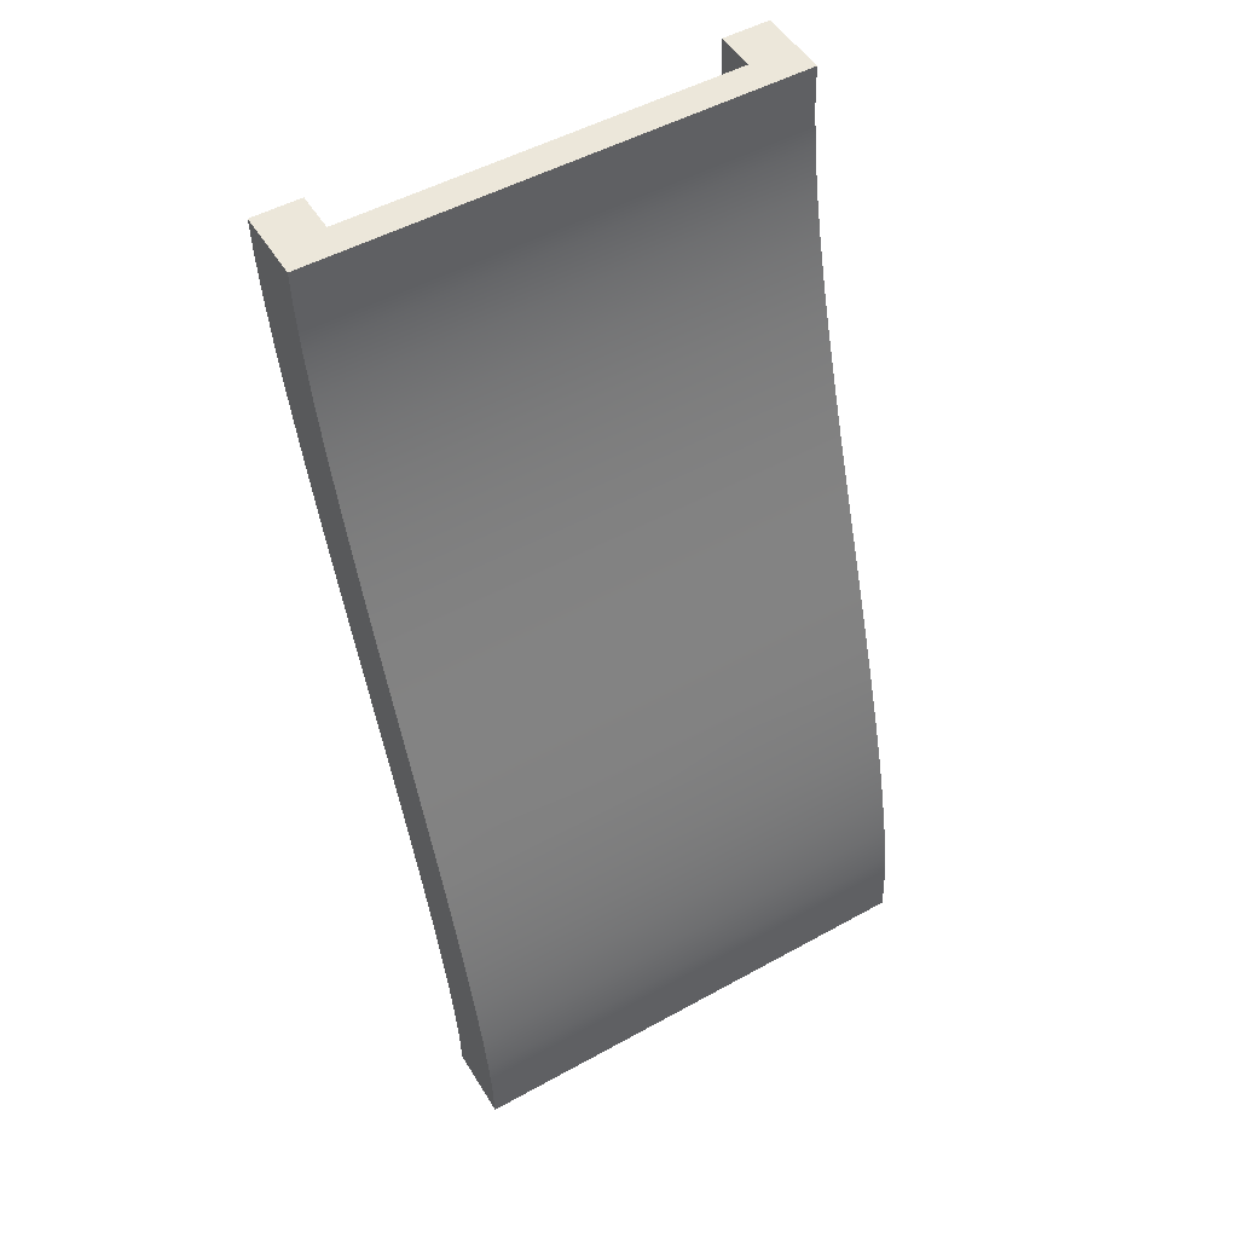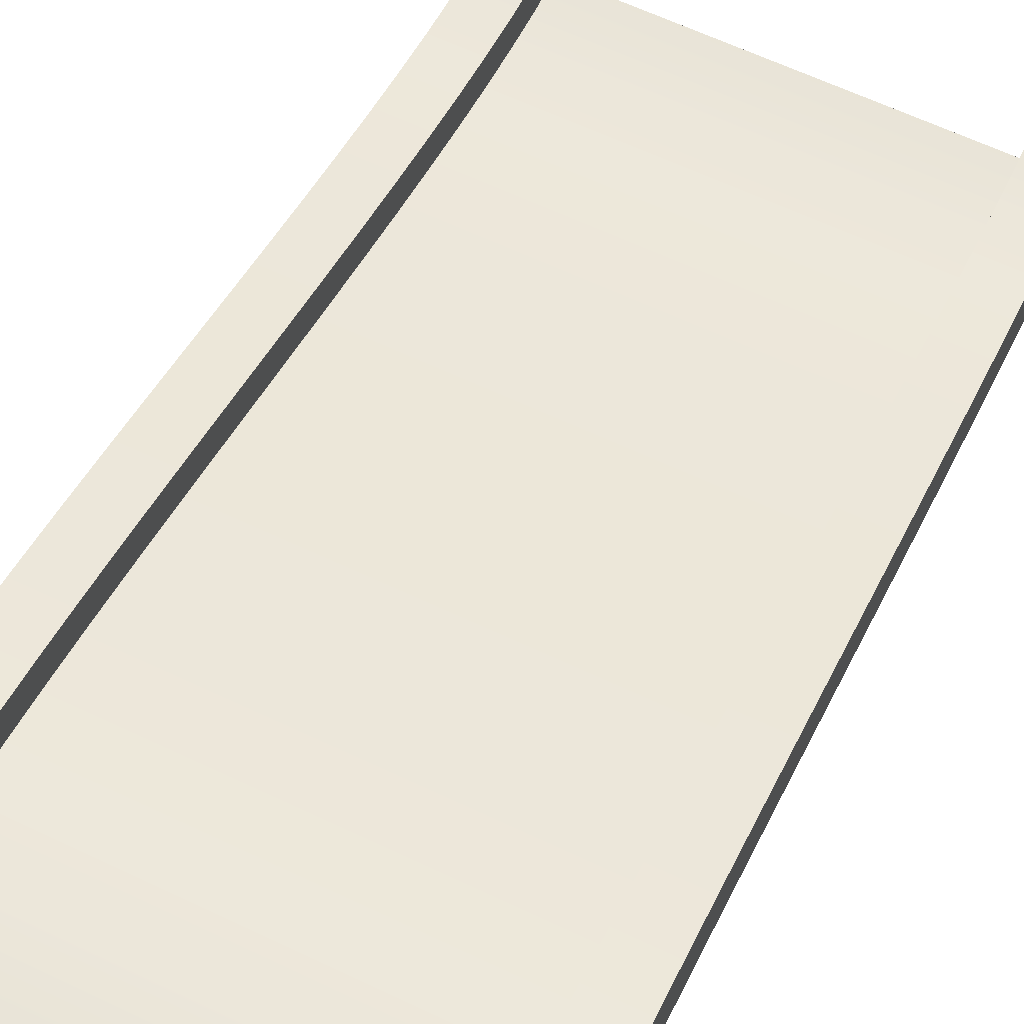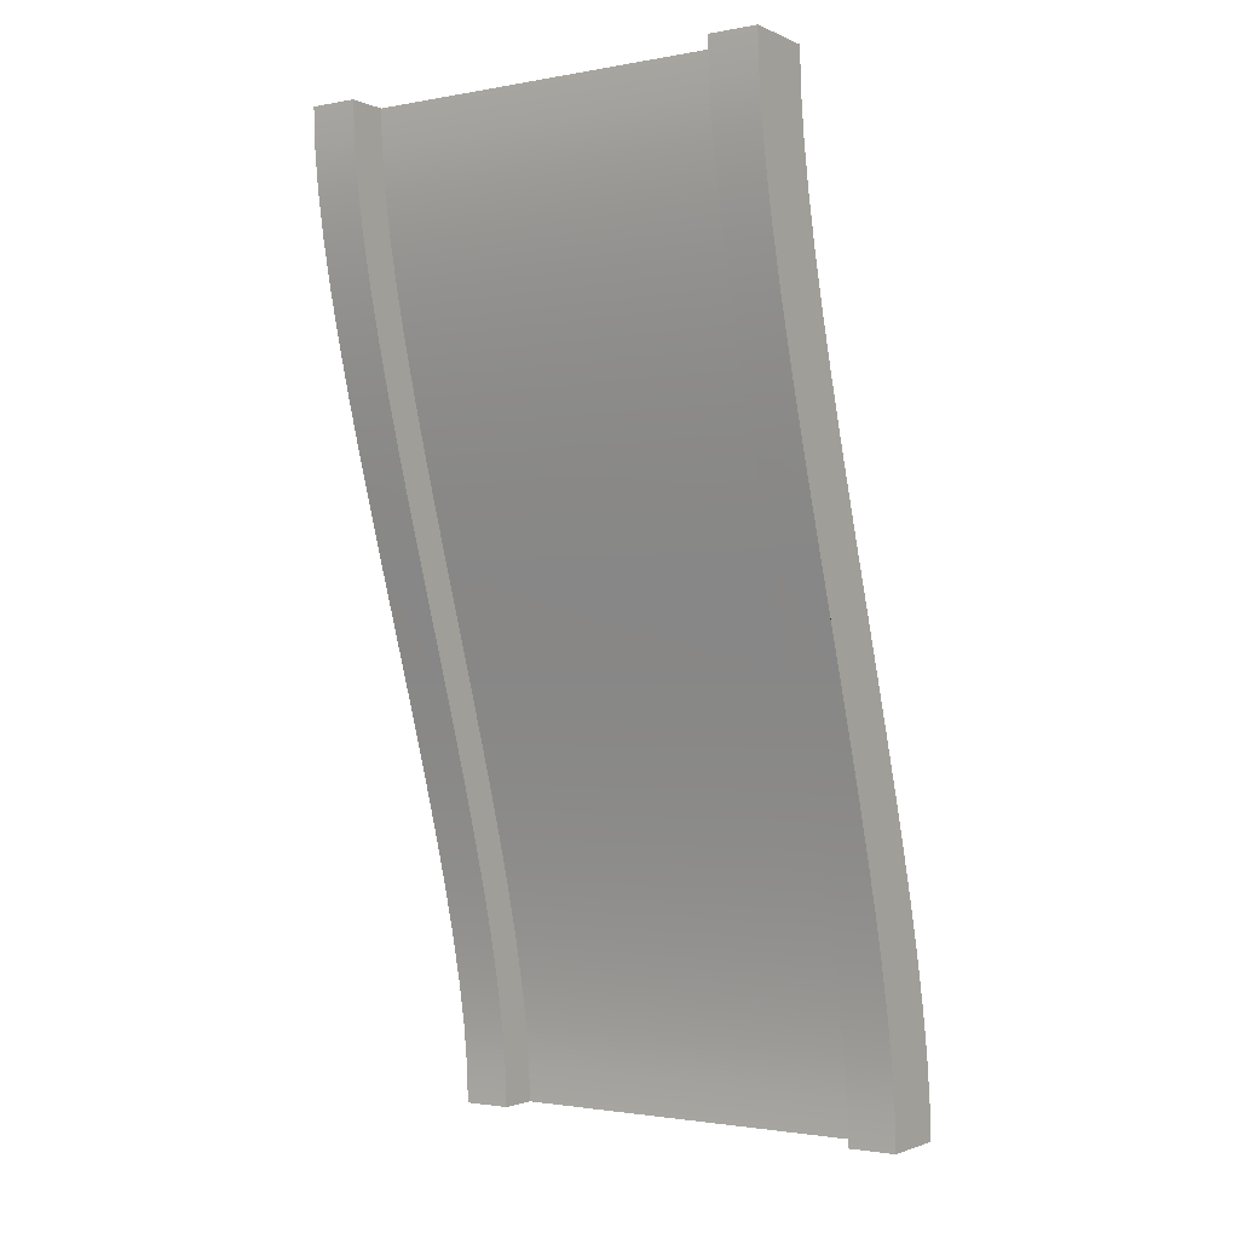
<metadata>
{"format":"obj","ext":"obj","renderer":"f3d","projection":"perspective","resolution":1024,"background":"white","views":[{"elev":51.3,"azim":-30.9,"up":"+Z"},{"elev":64.0,"azim":25.5,"up":"+Y"},{"elev":-1.9,"azim":-146.3,"up":"+Z"}]}
</metadata>
<code>
g ramp-large
v 0.4 0.6467 0.9999 1 1 1
v 0.5 0.6467 0.9999 1 1 1
v 0.4 0.5633 0.9999 1 1 1
v 0.5 0.5 0.9999 1 1 1
v -0.5 0.5 0.9999 1 1 1
v -0.4 0.5633 0.9999 1 1 1
v -0.5 0.6467 0.9999 1 1 1
v -0.4 0.6467 0.9999 1 1 1
v -0.4 0.1467 -0.9999 1 1 1
v -0.5 0.1467 -0.9999 1 1 1
v -0.4 0.06333 -0.9999 1 1 1
v -0.5 9.024e-17 -0.9999 1 1 1
v 0.4 0.06333 -0.9999 1 1 1
v 0.5 0 -0.9999 1 1 1
v 0.5 0.1467 -0.9999 1 1 1
v 0.4 0.1467 -0.9999 1 1 1
v 0.4 0.06695 -0.9213 1 1 1
v 0.4 0.1503 -0.9213 1 1 1
v 0.4 0.07733 -0.8359 1 1 1
v 0.4 0.1607 -0.8359 1 1 1
v 0.4 0.0937 -0.7446 1 1 1
v 0.4 0.177 -0.7446 1 1 1
v 0.4 0.1153 -0.6479 1 1 1
v 0.4 0.1987 -0.6479 1 1 1
v 0.4 0.1415 -0.5468 1 1 1
v 0.4 0.2248 -0.5468 1 1 1
v 0.4 0.1548 -0.5 1 1 1
v 0.4 0.2381 -0.5 1 1 1
v 0.4 0.1713 -0.442 1 1 1
v 0.4 0.2547 -0.442 1 1 1
v 0.4 0.2042 -0.3341 1 1 1
v 0.4 0.2875 -0.3341 1 1 1
v 0.4 0.2393 -0.224 1 1 1
v 0.4 0.3227 -0.224 1 1 1
v 0.4 0.276 -0.1124 1 1 1
v 0.4 0.3593 -0.1124 1 1 1
v 0.4 0.3133 2.888e-15 1 1 1
v 0.4 0.3967 2.888e-15 1 1 1
v 0.4 0.3507 0.1124 1 1 1
v 0.4 0.434 0.1124 1 1 1
v 0.4 0.3873 0.224 1 1 1
v 0.4 0.4707 0.224 1 1 1
v 0.4 0.4167 0.316 1 1 1
v 0.4 0.5 0.316 1 1 1
v 0.4 0.4225 0.3341 1 1 1
v 0.4 0.5058 0.3341 1 1 1
v 0.4 0.4553 0.442 1 1 1
v 0.4 0.5387 0.442 1 1 1
v 0.4 0.4852 0.5468 1 1 1
v 0.4 0.5685 0.5468 1 1 1
v 0.4 0.5113 0.6479 1 1 1
v 0.4 0.5947 0.6479 1 1 1
v 0.4 0.533 0.7446 1 1 1
v 0.4 0.6163 0.7446 1 1 1
v 0.4 0.5493 0.8359 1 1 1
v 0.4 0.6327 0.8359 1 1 1
v 0.4 0.5597 0.9213 1 1 1
v 0.4 0.643 0.9213 1 1 1
v 0.5 0.1503 -0.9213 1 1 1
v 0.5 0.108 -0.442 1 1 1
v 0.5 0.09148 -0.5 1 1 1
v -0.5 0.108 -0.442 1 1 1
v 0.5 0.07812 -0.5468 1 1 1
v -0.5 0.07812 -0.5468 1 1 1
v -0.5 0.09148 -0.5 1 1 1
v 0.5 0.434 0.1124 1 1 1
v 0.5 0.4707 0.224 1 1 1
v 0.5 0.052 -0.6479 1 1 1
v -0.5 0.052 -0.6479 1 1 1
v 0.5 0.03037 -0.7446 1 1 1
v -0.5 0.03037 -0.7446 1 1 1
v 0.5 0.1607 -0.8359 1 1 1
v 0.5 0.6327 0.8359 1 1 1
v 0.5 0.643 0.9213 1 1 1
v 0.5 0.4964 0.9213 1 1 1
v 0.5 0.486 0.8359 1 1 1
v -0.5 0.4964 0.9213 1 1 1
v -0.5 0.486 0.8359 1 1 1
v 0.5 0.014 -0.8359 1 1 1
v 0.5 0.003625 -0.9213 1 1 1
v -0.5 0.014 -0.8359 1 1 1
v -0.5 0.003625 -0.9213 1 1 1
v 0.5 0.3227 -0.224 1 1 1
v 0.5 0.3593 -0.1124 1 1 1
v 0.5 0.6163 0.7446 1 1 1
v 0.5 0.4696 0.7446 1 1 1
v -0.5 0.4696 0.7446 1 1 1
v 0.5 0.2874 0.1124 1 1 1
v 0.5 0.25 3.61e-15 1 1 1
v -0.5 0.2874 0.1124 1 1 1
v -0.5 0.2126 -0.1124 1 1 1
v -0.5 0.25 -3.61e-15 1 1 1
v 0.5 0.2126 -0.1124 1 1 1
v 0.5 0.177 -0.7446 1 1 1
v 0.5 0.176 -0.224 1 1 1
v -0.5 0.176 -0.224 1 1 1
v 0.5 0.5 0.316 1 1 1
v 0.5 0.5058 0.3341 1 1 1
v 0.5 0.448 0.6479 1 1 1
v 0.5 0.4219 0.5468 1 1 1
v -0.5 0.448 0.6479 1 1 1
v -0.5 0.4219 0.5468 1 1 1
v 0.5 0.392 0.442 1 1 1
v 0.5 0.3591 0.3341 1 1 1
v -0.5 0.392 0.442 1 1 1
v -0.5 0.3591 0.3341 1 1 1
v 0.5 0.1987 -0.6479 1 1 1
v 0.5 0.2248 -0.5468 1 1 1
v 0.5 0.5387 0.442 1 1 1
v 0.5 0.5685 0.5468 1 1 1
v 0.5 0.324 0.224 1 1 1
v -0.5 0.324 0.224 1 1 1
v 0.5 0.5947 0.6479 1 1 1
v 0.5 0.1467 -0.316 1 1 1
v 0.5 0.1409 -0.3341 1 1 1
v -0.5 0.1467 -0.316 1 1 1
v -0.5 0.1409 -0.3341 1 1 1
v 0.5 0.2381 -0.5 1 1 1
v 0.5 0.2547 -0.442 1 1 1
v 0.5 0.2875 -0.3341 1 1 1
v 0.5 0.4085 0.5 1 1 1
v -0.5 0.4085 0.5 1 1 1
v 0.5 0.3967 3.61e-15 1 1 1
v -0.4 0.6327 0.8359 1 1 1
v -0.4 0.643 0.9213 1 1 1
v -0.5 0.6327 0.8359 1 1 1
v -0.5 0.643 0.9213 1 1 1
v -0.4 0.1503 -0.9213 1 1 1
v -0.4 0.06695 -0.9213 1 1 1
v -0.4 0.1607 -0.8359 1 1 1
v -0.4 0.07733 -0.8359 1 1 1
v -0.4 0.177 -0.7446 1 1 1
v -0.4 0.0937 -0.7446 1 1 1
v -0.4 0.1987 -0.6479 1 1 1
v -0.4 0.1153 -0.6479 1 1 1
v -0.4 0.2248 -0.5468 1 1 1
v -0.4 0.1415 -0.5468 1 1 1
v -0.4 0.2381 -0.5 1 1 1
v -0.4 0.1548 -0.5 1 1 1
v -0.4 0.2547 -0.442 1 1 1
v -0.4 0.1713 -0.442 1 1 1
v -0.4 0.2875 -0.3341 1 1 1
v -0.4 0.2042 -0.3341 1 1 1
v -0.4 0.3227 -0.224 1 1 1
v -0.4 0.2393 -0.224 1 1 1
v -0.4 0.3593 -0.1124 1 1 1
v -0.4 0.276 -0.1124 1 1 1
v -0.4 0.3967 -2.888e-15 1 1 1
v -0.4 0.3133 0 1 1 1
v -0.4 0.434 0.1124 1 1 1
v -0.4 0.3507 0.1124 1 1 1
v -0.4 0.4707 0.224 1 1 1
v -0.4 0.3873 0.224 1 1 1
v -0.4 0.5 0.316 1 1 1
v -0.4 0.4167 0.316 1 1 1
v -0.4 0.5058 0.3341 1 1 1
v -0.4 0.4225 0.3341 1 1 1
v -0.4 0.5387 0.442 1 1 1
v -0.4 0.4553 0.442 1 1 1
v -0.4 0.5685 0.5468 1 1 1
v -0.4 0.4852 0.5468 1 1 1
v -0.4 0.5947 0.6479 1 1 1
v -0.4 0.5113 0.6479 1 1 1
v -0.4 0.6163 0.7446 1 1 1
v -0.4 0.533 0.7446 1 1 1
v -0.4 0.5493 0.8359 1 1 1
v -0.4 0.5597 0.9213 1 1 1
v -0.5 0.6163 0.7446 1 1 1
v -0.5 0.1987 -0.6479 1 1 1
v -0.5 0.2248 -0.5468 1 1 1
v -0.5 0.3593 -0.1124 1 1 1
v -0.5 0.434 0.1124 1 1 1
v -0.5 0.3967 -3.61e-15 1 1 1
v -0.5 0.177 -0.7446 1 1 1
v -0.5 0.1607 -0.8359 1 1 1
v -0.5 0.5058 0.3341 1 1 1
v -0.5 0.5387 0.442 1 1 1
v -0.5 0.2547 -0.442 1 1 1
v -0.5 0.2381 -0.5 1 1 1
v -0.5 0.5685 0.5468 1 1 1
v -0.5 0.1503 -0.9213 1 1 1
v -0.5 0.2875 -0.3341 1 1 1
v -0.5 0.3227 -0.224 1 1 1
v -0.5 0.4707 0.224 1 1 1
v -0.5 0.5 0.316 1 1 1
v -0.5 0.5947 0.6479 1 1 1
v 0.4 0.2393 -0.224 1 1 1
v 0.4 0.276 -0.1124 1 1 1
v -0.4 0.2393 -0.224 1 1 1
v -0.4 0.276 -0.1124 1 1 1
v 0.4 0.0937 -0.7446 1 1 1
v 0.4 0.1153 -0.6479 1 1 1
v -0.4 0.0937 -0.7446 1 1 1
v -0.4 0.1153 -0.6479 1 1 1
v 0.4 0.4553 0.442 1 1 1
v 0.4 0.4852 0.5468 1 1 1
v -0.4 0.4553 0.442 1 1 1
v -0.4 0.4852 0.5468 1 1 1
v 0.4 0.5597 0.9213 1 1 1
v -0.4 0.5597 0.9213 1 1 1
v 0.4 0.5113 0.6479 1 1 1
v -0.4 0.5113 0.6479 1 1 1
v 0.4 0.3133 0 1 1 1
v 0.4 0.3507 0.1124 1 1 1
v -0.4 0.3507 0.1124 1 1 1
v -0.4 0.3133 0 1 1 1
v 0.4 0.533 0.7446 1 1 1
v -0.4 0.533 0.7446 1 1 1
v 0.4 0.3873 0.224 1 1 1
v -0.4 0.3873 0.224 1 1 1
v 0.4 0.1713 -0.442 1 1 1
v -0.4 0.1713 -0.442 1 1 1
v 0.4 0.4167 0.316 1 1 1
v 0.4 0.4225 0.3341 1 1 1
v -0.4 0.4225 0.3341 1 1 1
v -0.4 0.4167 0.316 1 1 1
f 3 2 1
f 3 4 2
f 4 3 5
f 5 3 6
f 6 7 5
f 7 6 8
f 11 10 9
f 10 11 12
f 13 12 11
f 13 14 12
f 14 13 15
f 15 13 16
f 17 16 13
f 16 17 18
f 18 17 19
f 18 19 20
f 20 19 21
f 20 21 22
f 22 21 23
f 22 23 24
f 24 23 25
f 24 25 26
f 26 25 27
f 26 27 28
f 28 27 29
f 28 29 30
f 30 29 31
f 30 31 32
f 32 31 33
f 32 33 34
f 34 33 35
f 34 35 36
f 36 35 37
f 36 37 38
f 38 37 39
f 38 39 40
f 40 39 41
f 40 41 42
f 42 41 43
f 42 43 44
f 44 43 45
f 44 45 46
f 46 45 47
f 46 47 48
f 48 47 49
f 48 49 50
f 50 49 51
f 50 51 52
f 52 51 53
f 52 53 54
f 54 53 55
f 54 55 56
f 56 55 57
f 56 57 58
f 58 57 3
f 58 3 1
f 16 59 15
f 59 16 18
f 62 61 60
f 61 62 63
f 63 62 64
f 64 62 65
f 40 67 66
f 67 40 42
f 63 69 68
f 69 63 64
f 69 70 68
f 70 69 71
f 59 20 72
f 20 59 18
f 56 74 73
f 74 56 58
f 77 76 75
f 76 77 78
f 81 80 79
f 80 81 82
f 34 84 83
f 84 34 36
f 54 73 85
f 73 54 56
f 78 86 76
f 86 78 87
f 90 89 88
f 89 90 91
f 91 90 92
f 91 93 89
f 20 94 72
f 94 20 22
f 91 95 93
f 95 91 96
f 42 97 67
f 97 42 98
f 98 42 46
f 46 42 44
f 101 100 99
f 100 101 102
f 105 104 103
f 104 105 106
f 22 107 94
f 107 22 24
f 24 108 107
f 108 24 26
f 48 110 109
f 110 48 50
f 112 88 111
f 88 112 90
f 50 113 110
f 113 50 52
f 96 114 95
f 114 96 115
f 115 96 116
f 115 116 117
f 115 62 60
f 62 115 117
f 71 79 70
f 79 71 81
f 26 118 108
f 118 26 119
f 119 26 30
f 30 26 28
f 120 34 83
f 34 120 32
f 58 2 74
f 2 58 1
f 102 121 100
f 121 102 103
f 103 102 105
f 105 102 122
f 52 85 113
f 85 52 54
f 36 123 84
f 123 36 66
f 66 36 40
f 40 36 38
f 5 75 4
f 75 5 77
f 30 120 119
f 120 30 32
f 86 101 99
f 101 86 87
f 46 109 98
f 109 46 48
f 104 112 111
f 112 104 106
f 80 12 14
f 12 80 82
f 59 14 15
f 14 59 80
f 80 59 72
f 80 72 79
f 79 72 94
f 79 94 70
f 70 94 107
f 70 107 68
f 68 107 108
f 68 108 63
f 63 108 118
f 63 118 61
f 61 118 119
f 61 119 60
f 60 119 120
f 60 120 115
f 115 120 83
f 115 83 114
f 114 83 95
f 95 83 84
f 95 84 93
f 93 84 123
f 93 123 89
f 89 123 66
f 89 66 88
f 88 66 67
f 88 67 111
f 111 67 97
f 111 97 104
f 104 97 98
f 104 98 109
f 104 109 103
f 103 109 110
f 103 110 121
f 121 110 100
f 100 110 113
f 100 113 99
f 99 113 85
f 99 85 86
f 86 85 73
f 86 73 76
f 76 73 74
f 76 74 75
f 75 74 2
f 75 2 4
f 126 125 124
f 125 126 127
f 128 11 9
f 11 128 129
f 129 128 130
f 129 130 131
f 131 130 132
f 131 132 133
f 133 132 134
f 133 134 135
f 135 134 136
f 135 136 137
f 137 136 138
f 137 138 139
f 139 138 140
f 139 140 141
f 141 140 142
f 141 142 143
f 143 142 144
f 143 144 145
f 145 144 146
f 145 146 147
f 147 146 148
f 147 148 149
f 149 148 150
f 149 150 151
f 151 150 152
f 151 152 153
f 153 152 154
f 153 154 155
f 155 154 156
f 155 156 157
f 157 156 158
f 157 158 159
f 159 158 160
f 159 160 161
f 161 160 162
f 161 162 163
f 163 162 164
f 163 164 165
f 165 164 124
f 165 124 166
f 166 124 125
f 166 125 167
f 167 125 8
f 167 8 6
f 168 124 164
f 124 168 126
f 169 136 134
f 136 169 170
f 171 148 146
f 148 171 150
f 150 171 172
f 172 171 173
f 174 134 132
f 134 174 169
f 127 8 125
f 8 127 7
f 175 132 130
f 132 175 174
f 176 158 156
f 158 176 177
f 170 138 136
f 138 170 140
f 140 170 178
f 178 170 179
f 177 160 158
f 160 177 180
f 82 10 12
f 10 82 181
f 181 82 81
f 181 81 175
f 175 81 71
f 175 71 174
f 174 71 69
f 174 69 169
f 169 69 64
f 169 64 170
f 170 64 65
f 170 65 179
f 179 65 62
f 179 62 178
f 178 62 117
f 178 117 182
f 182 117 116
f 182 116 183
f 183 116 96
f 183 96 91
f 183 91 171
f 171 91 92
f 171 92 173
f 173 92 90
f 173 90 172
f 172 90 112
f 172 112 184
f 184 112 106
f 184 106 185
f 185 106 176
f 176 106 105
f 176 105 177
f 177 105 122
f 177 122 180
f 180 122 102
f 180 102 101
f 180 101 186
f 186 101 87
f 186 87 168
f 168 87 78
f 168 78 126
f 126 78 77
f 126 77 127
f 127 77 5
f 127 5 7
f 183 146 144
f 146 183 171
f 184 154 152
f 154 184 156
f 156 184 176
f 176 184 185
f 186 164 162
f 164 186 168
f 180 162 160
f 162 180 186
f 10 128 9
f 128 10 181
f 172 152 150
f 152 172 184
f 128 175 130
f 175 128 181
f 178 142 140
f 142 178 182
f 142 183 144
f 183 142 182
f 189 188 187
f 188 189 190
f 17 131 19
f 131 17 129
f 193 192 191
f 192 193 194
f 197 196 195
f 196 197 198
f 200 3 199
f 3 200 6
f 198 201 196
f 201 198 202
f 190 203 188
f 203 190 204
f 204 190 205
f 205 190 206
f 31 189 187
f 189 31 143
f 208 55 207
f 55 208 166
f 131 191 19
f 191 131 193
f 205 209 204
f 209 205 210
f 11 17 13
f 17 11 129
f 166 199 55
f 199 166 200
f 202 207 201
f 207 202 208
f 212 31 211
f 31 212 143
f 210 213 209
f 213 210 214
f 214 210 215
f 215 210 216
f 215 195 214
f 195 215 197
f 194 25 192
f 25 194 137
f 137 27 25
f 27 137 211
f 211 137 212
f 212 137 139
g ramp-large
f 3 2 1
f 3 4 2
f 4 3 5
f 5 3 6
f 6 7 5
f 7 6 8
f 11 10 9
f 10 11 12
f 13 12 11
f 13 14 12
f 14 13 15
f 15 13 16
f 17 16 13
f 16 17 18
f 18 17 19
f 18 19 20
f 20 19 21
f 20 21 22
f 22 21 23
f 22 23 24
f 24 23 25
f 24 25 26
f 26 25 27
f 26 27 28
f 28 27 29
f 28 29 30
f 30 29 31
f 30 31 32
f 32 31 33
f 32 33 34
f 34 33 35
f 34 35 36
f 36 35 37
f 36 37 38
f 38 37 39
f 38 39 40
f 40 39 41
f 40 41 42
f 42 41 43
f 42 43 44
f 44 43 45
f 44 45 46
f 46 45 47
f 46 47 48
f 48 47 49
f 48 49 50
f 50 49 51
f 50 51 52
f 52 51 53
f 52 53 54
f 54 53 55
f 54 55 56
f 56 55 57
f 56 57 58
f 58 57 3
f 58 3 1
f 16 59 15
f 59 16 18
f 62 61 60
f 61 62 63
f 63 62 64
f 64 62 65
f 40 67 66
f 67 40 42
f 63 69 68
f 69 63 64
f 69 70 68
f 70 69 71
f 59 20 72
f 20 59 18
f 56 74 73
f 74 56 58
f 77 76 75
f 76 77 78
f 81 80 79
f 80 81 82
f 34 84 83
f 84 34 36
f 54 73 85
f 73 54 56
f 78 86 76
f 86 78 87
f 90 89 88
f 89 90 91
f 91 90 92
f 91 93 89
f 20 94 72
f 94 20 22
f 91 95 93
f 95 91 96
f 42 97 67
f 97 42 98
f 98 42 46
f 46 42 44
f 101 100 99
f 100 101 102
f 105 104 103
f 104 105 106
f 22 107 94
f 107 22 24
f 24 108 107
f 108 24 26
f 48 110 109
f 110 48 50
f 112 88 111
f 88 112 90
f 50 113 110
f 113 50 52
f 96 114 95
f 114 96 115
f 115 96 116
f 115 116 117
f 115 62 60
f 62 115 117
f 71 79 70
f 79 71 81
f 26 118 108
f 118 26 119
f 119 26 30
f 30 26 28
f 120 34 83
f 34 120 32
f 58 2 74
f 2 58 1
f 102 121 100
f 121 102 103
f 103 102 105
f 105 102 122
f 52 85 113
f 85 52 54
f 36 123 84
f 123 36 66
f 66 36 40
f 40 36 38
f 5 75 4
f 75 5 77
f 30 120 119
f 120 30 32
f 86 101 99
f 101 86 87
f 46 109 98
f 109 46 48
f 104 112 111
f 112 104 106
f 80 12 14
f 12 80 82
f 59 14 15
f 14 59 80
f 80 59 72
f 80 72 79
f 79 72 94
f 79 94 70
f 70 94 107
f 70 107 68
f 68 107 108
f 68 108 63
f 63 108 118
f 63 118 61
f 61 118 119
f 61 119 60
f 60 119 120
f 60 120 115
f 115 120 83
f 115 83 114
f 114 83 95
f 95 83 84
f 95 84 93
f 93 84 123
f 93 123 89
f 89 123 66
f 89 66 88
f 88 66 67
f 88 67 111
f 111 67 97
f 111 97 104
f 104 97 98
f 104 98 109
f 104 109 103
f 103 109 110
f 103 110 121
f 121 110 100
f 100 110 113
f 100 113 99
f 99 113 85
f 99 85 86
f 86 85 73
f 86 73 76
f 76 73 74
f 76 74 75
f 75 74 2
f 75 2 4
f 126 125 124
f 125 126 127
f 128 11 9
f 11 128 129
f 129 128 130
f 129 130 131
f 131 130 132
f 131 132 133
f 133 132 134
f 133 134 135
f 135 134 136
f 135 136 137
f 137 136 138
f 137 138 139
f 139 138 140
f 139 140 141
f 141 140 142
f 141 142 143
f 143 142 144
f 143 144 145
f 145 144 146
f 145 146 147
f 147 146 148
f 147 148 149
f 149 148 150
f 149 150 151
f 151 150 152
f 151 152 153
f 153 152 154
f 153 154 155
f 155 154 156
f 155 156 157
f 157 156 158
f 157 158 159
f 159 158 160
f 159 160 161
f 161 160 162
f 161 162 163
f 163 162 164
f 163 164 165
f 165 164 124
f 165 124 166
f 166 124 125
f 166 125 167
f 167 125 8
f 167 8 6
f 168 124 164
f 124 168 126
f 169 136 134
f 136 169 170
f 171 148 146
f 148 171 150
f 150 171 172
f 172 171 173
f 174 134 132
f 134 174 169
f 127 8 125
f 8 127 7
f 175 132 130
f 132 175 174
f 176 158 156
f 158 176 177
f 170 138 136
f 138 170 140
f 140 170 178
f 178 170 179
f 177 160 158
f 160 177 180
f 82 10 12
f 10 82 181
f 181 82 81
f 181 81 175
f 175 81 71
f 175 71 174
f 174 71 69
f 174 69 169
f 169 69 64
f 169 64 170
f 170 64 65
f 170 65 179
f 179 65 62
f 179 62 178
f 178 62 117
f 178 117 182
f 182 117 116
f 182 116 183
f 183 116 96
f 183 96 91
f 183 91 171
f 171 91 92
f 171 92 173
f 173 92 90
f 173 90 172
f 172 90 112
f 172 112 184
f 184 112 106
f 184 106 185
f 185 106 176
f 176 106 105
f 176 105 177
f 177 105 122
f 177 122 180
f 180 122 102
f 180 102 101
f 180 101 186
f 186 101 87
f 186 87 168
f 168 87 78
f 168 78 126
f 126 78 77
f 126 77 127
f 127 77 5
f 127 5 7
f 183 146 144
f 146 183 171
f 184 154 152
f 154 184 156
f 156 184 176
f 176 184 185
f 186 164 162
f 164 186 168
f 180 162 160
f 162 180 186
f 10 128 9
f 128 10 181
f 172 152 150
f 152 172 184
f 128 175 130
f 175 128 181
f 178 142 140
f 142 178 182
f 142 183 144
f 183 142 182
f 189 188 187
f 188 189 190
f 17 131 19
f 131 17 129
f 193 192 191
f 192 193 194
f 197 196 195
f 196 197 198
f 200 3 199
f 3 200 6
f 198 201 196
f 201 198 202
f 190 203 188
f 203 190 204
f 204 190 205
f 205 190 206
f 31 189 187
f 189 31 143
f 208 55 207
f 55 208 166
f 131 191 19
f 191 131 193
f 205 209 204
f 209 205 210
f 11 17 13
f 17 11 129
f 166 199 55
f 199 166 200
f 202 207 201
f 207 202 208
f 212 31 211
f 31 212 143
f 210 213 209
f 213 210 214
f 214 210 215
f 215 210 216
f 215 195 214
f 195 215 197
f 194 25 192
f 25 194 137
f 137 27 25
f 27 137 211
f 211 137 212
f 212 137 139

</code>
